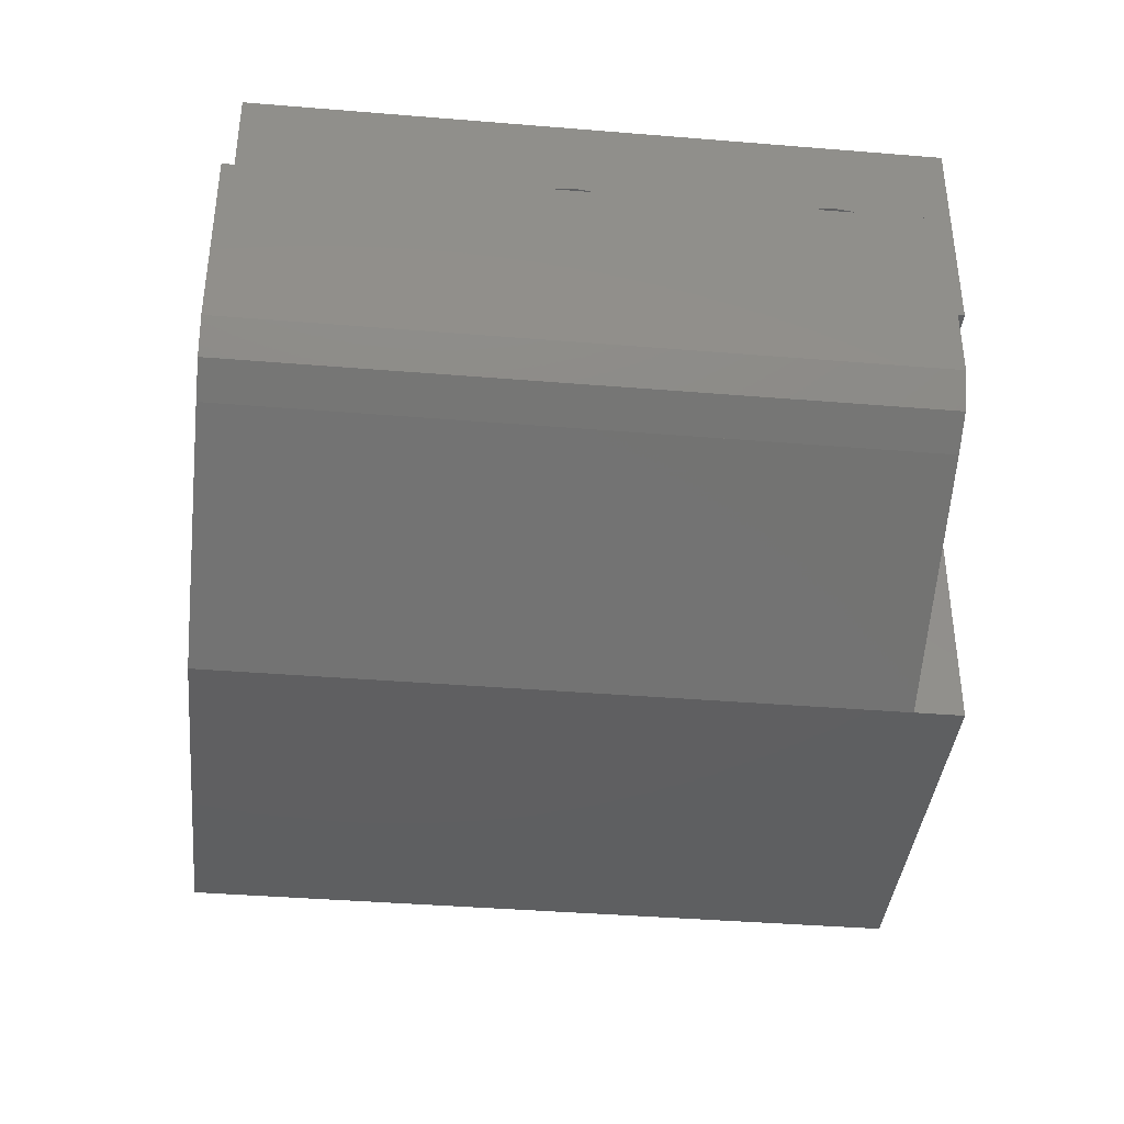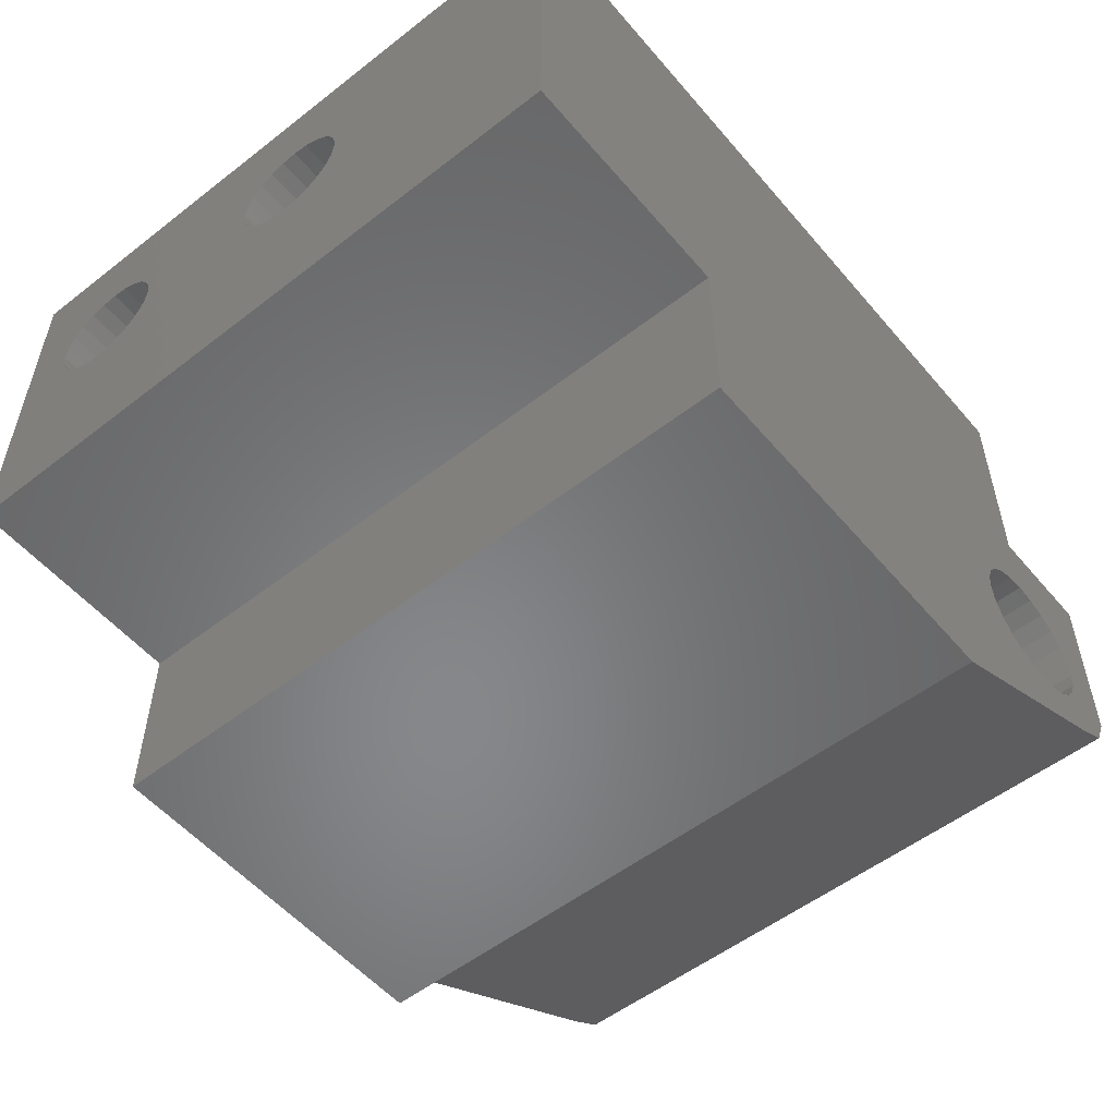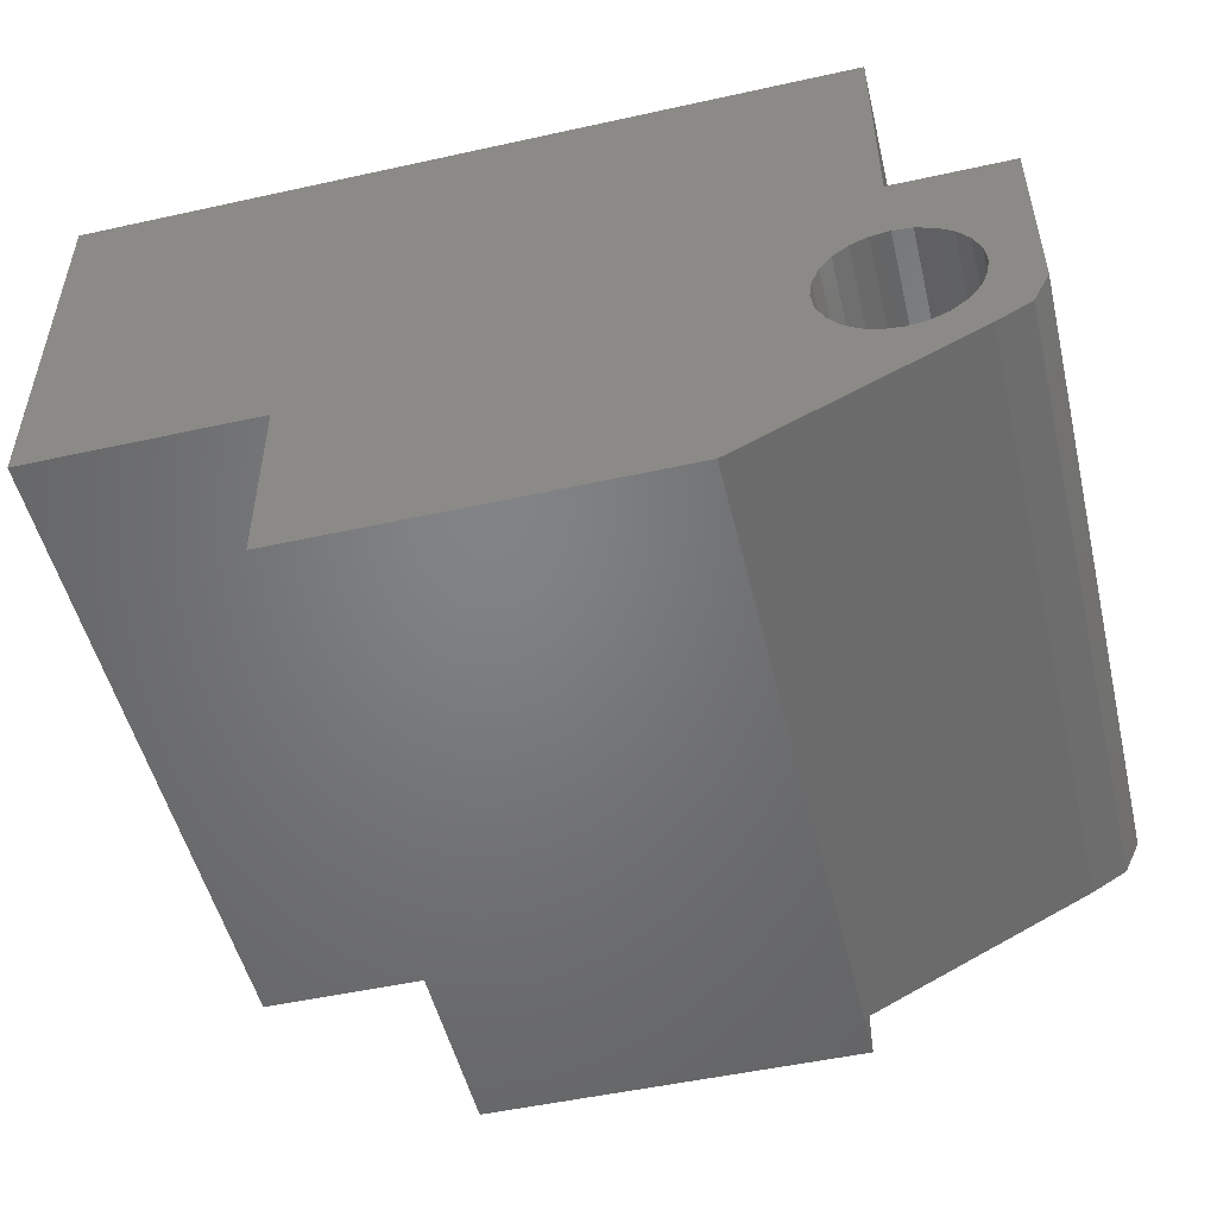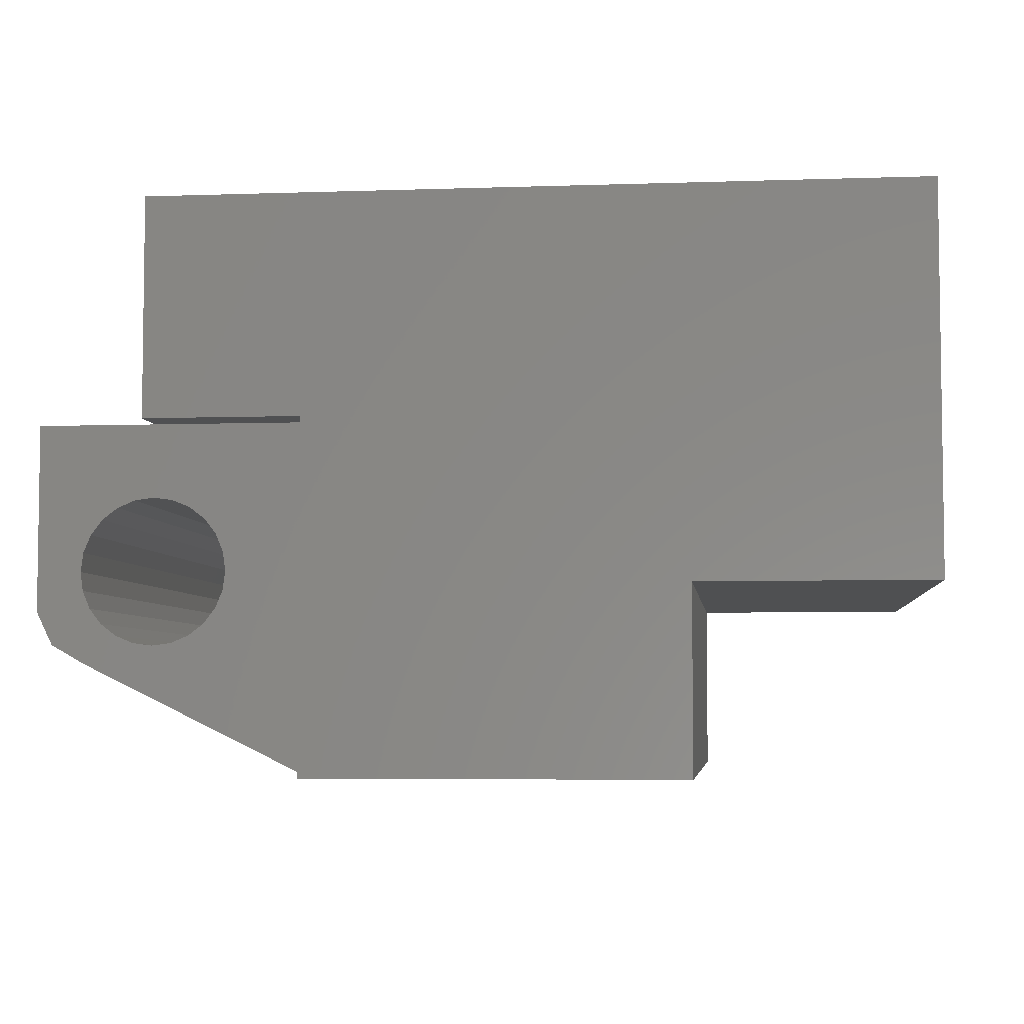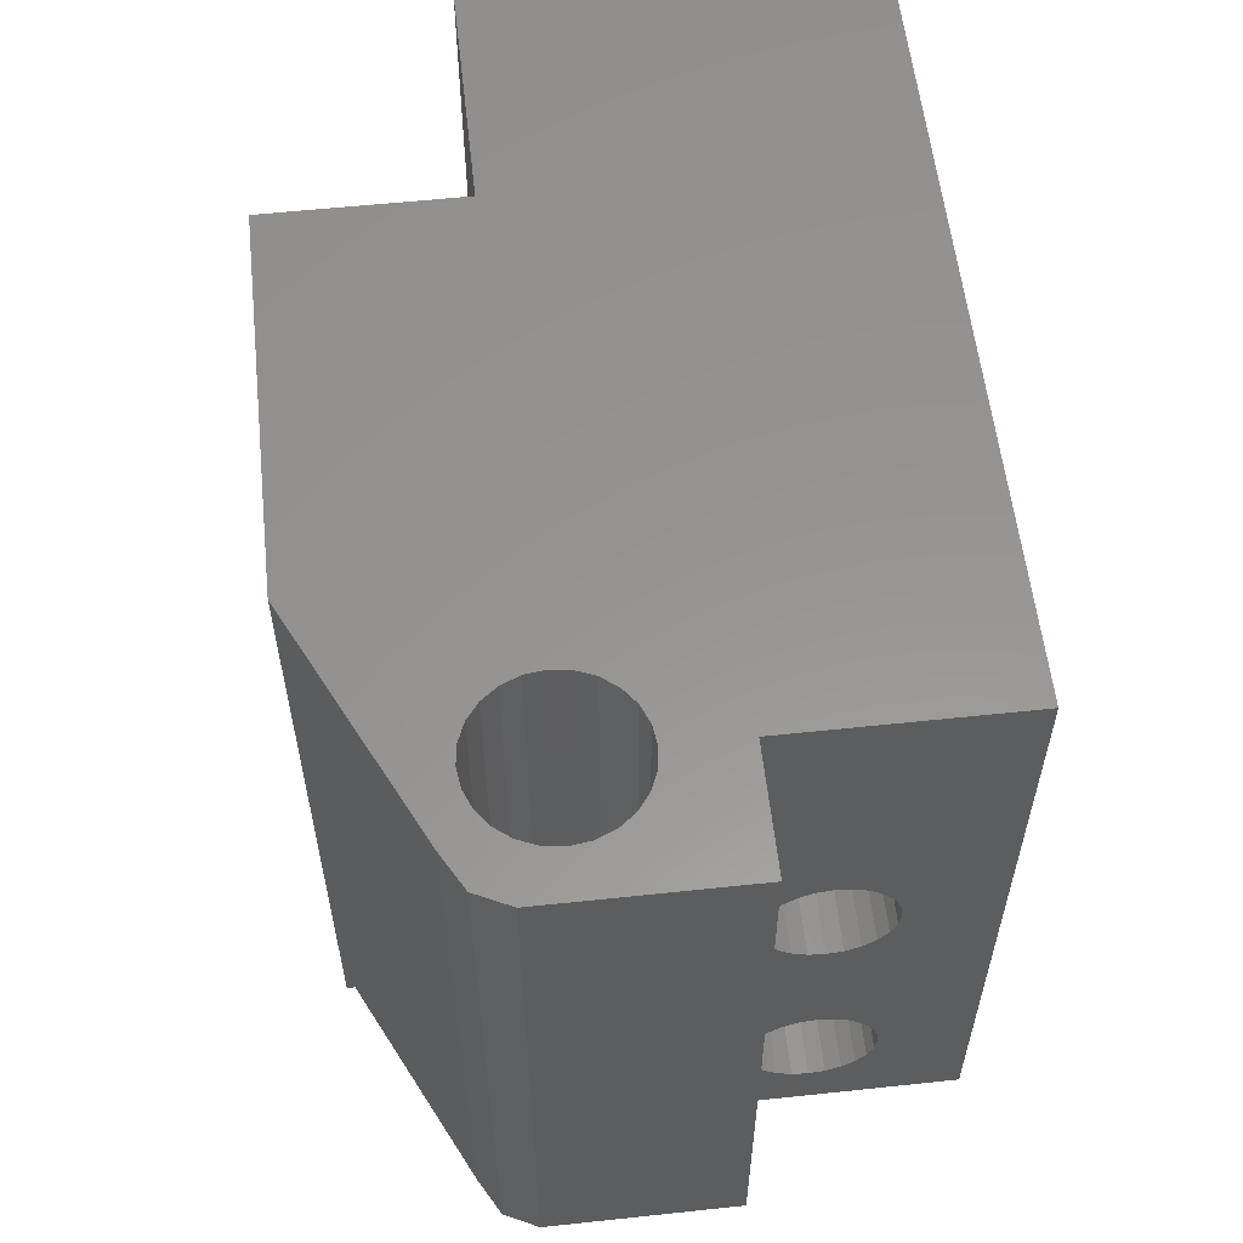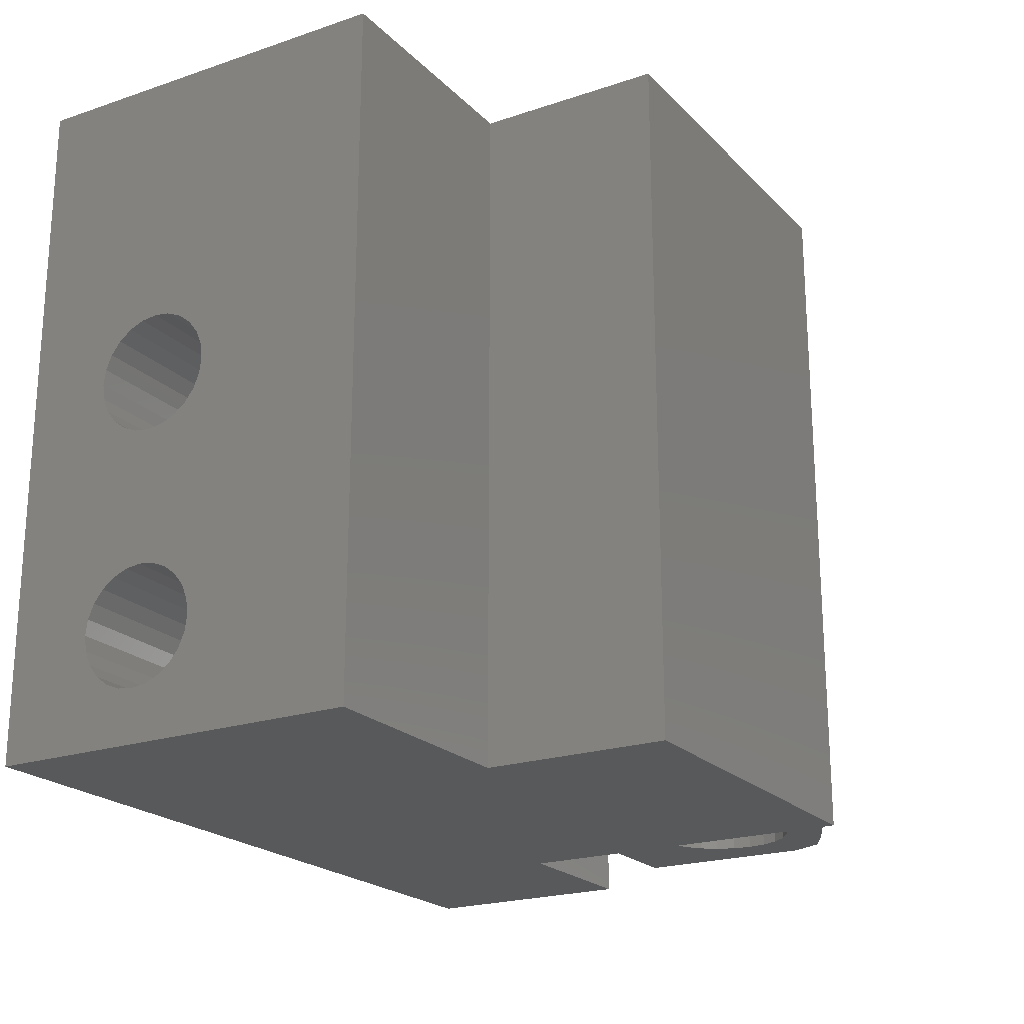
<metadata>
{"format":"stl","ext":"stl","renderer":"f3d","projection":"perspective","resolution":1024,"background":"white","views":[{"elev":-39.0,"azim":-95.9,"up":"+Z"},{"elev":-54.1,"azim":129.5,"up":"+Z"},{"elev":-51.1,"azim":-166.5,"up":"+Z"},{"elev":-5.1,"azim":6.2,"up":"+Z"},{"elev":57.8,"azim":-96.3,"up":"+Y"},{"elev":-21.4,"azim":120.9,"up":"+Y"}]}
</metadata>
<code>
# stl→obj: 175 verts, 358 faces
v 192.3 86.83 23.8
v 192.3 88.71 31.31
v 192.3 88.64 31.84
v 192.3 88.92 30.81
v 192.3 89.24 30.39
v 192.3 89.67 30.06
v 192.3 90.16 29.86
v 192.3 110.4 23.8
v 192.3 90.69 29.79
v 192.3 91.22 29.86
v 192.3 91.72 30.06
v 192.3 92.14 30.39
v 192.3 92.47 30.81
v 192.3 92.67 31.31
v 192.3 92.74 31.84
v 192.3 98.4 30.06
v 192.3 97.98 30.39
v 192.3 97.65 30.81
v 192.3 97.44 31.31
v 192.3 97.37 31.84
v 192.3 98.89 29.86
v 192.3 99.42 29.79
v 192.3 99.96 29.86
v 192.3 100.4 30.06
v 192.3 100.9 30.39
v 192.3 101.2 30.81
v 192.3 101.4 31.31
v 192.3 101.5 31.84
v 192.3 110.4 36.84
v 192.3 86.83 36.84
v 192.3 90.16 33.82
v 192.3 89.67 33.61
v 192.3 89.24 33.29
v 192.3 88.92 32.86
v 192.3 88.71 32.37
v 192.3 90.69 33.89
v 192.3 91.22 33.82
v 192.3 91.72 33.61
v 192.3 92.14 33.29
v 192.3 92.47 32.86
v 192.3 92.67 32.37
v 192.3 98.89 33.82
v 192.3 98.4 33.61
v 192.3 97.98 33.29
v 192.3 97.65 32.86
v 192.3 97.44 32.37
v 192.3 99.42 33.89
v 192.3 99.96 33.82
v 192.3 100.4 33.61
v 192.3 100.9 33.29
v 192.3 101.2 32.86
v 192.3 101.4 32.37
v 162.1 88.42 26.84
v 162.1 98.63 22.99
v 162.1 88.42 22.99
v 162.1 110.4 26.84
v 162.1 110.4 22.99
v 166.1 110.4 26.84
v 165.5 88.42 26.75
v 165.5 110.4 26.75
v 166.1 88.42 26.84
v 164.9 88.42 26.5
v 164.9 110.4 26.5
v 164.3 88.42 26.11
v 164.3 110.4 26.11
v 163.9 110.4 25.59
v 163.9 88.42 25.59
v 163.7 110.4 24.98
v 163.7 88.42 24.98
v 163.6 110.4 24.34
v 163.6 88.42 24.34
v 163.7 110.4 23.69
v 163.7 88.42 23.69
v 163.9 110.4 23.09
v 163.9 88.42 23.09
v 164.3 110.4 22.57
v 164.3 88.42 22.57
v 164.9 110.4 22.17
v 164.9 88.42 22.17
v 165.5 110.4 21.92
v 165.5 88.42 21.92
v 166.1 110.4 21.84
v 166.1 88.42 21.84
v 166.8 110.4 21.92
v 166.8 88.42 21.92
v 167.4 110.4 22.17
v 167.4 88.42 22.17
v 167.9 110.4 22.57
v 167.9 88.42 22.57
v 168.3 110.4 23.09
v 168.3 88.42 23.09
v 168.5 110.4 23.69
v 168.5 88.42 23.69
v 168.6 110.4 24.34
v 168.6 88.42 24.34
v 168.5 110.4 24.98
v 168.5 88.42 24.98
v 168.3 110.4 25.59
v 168.3 88.42 25.59
v 167.9 110.4 26.11
v 167.9 88.42 26.11
v 167.4 88.42 26.5
v 167.4 110.4 26.5
v 166.8 88.42 26.75
v 166.8 110.4 26.75
v 162.7 110.4 21.86
v 163.8 110.4 21.21
v 162.1 110.4 29.34
v 171.5 110.4 17.46
v 184.3 110.4 23.8
v 184.3 110.4 17.46
v 166.1 110.4 29.34
v 166.1 110.4 36.84
v 162.1 88.42 29.34
v 166.1 88.42 29.34
v 184.3 86.83 23.8
v 163.8 98.63 21.21
v 163.8 88.42 21.21
v 171.5 88.42 17.46
v 162.7 98.63 21.86
v 162.7 88.42 21.86
v 184.3 86.83 17.46
v 171.5 86.83 17.46
v 166.1 86.83 36.84
v 166.1 88.92 32.86
v 166.1 86.83 29.34
v 166.1 89.24 33.29
v 166.1 89.67 33.61
v 166.1 90.16 33.82
v 166.1 88.71 32.37
v 166.1 88.64 31.84
v 166.1 90.69 33.89
v 166.1 91.22 33.82
v 166.1 91.72 33.61
v 166.1 92.14 33.29
v 166.1 92.47 32.86
v 166.1 92.67 32.37
v 166.1 98.89 33.82
v 166.1 92.74 31.84
v 166.1 98.4 33.61
v 166.1 97.98 33.29
v 166.1 97.65 32.86
v 166.1 97.44 32.37
v 166.1 97.37 31.84
v 166.1 99.42 33.89
v 166.1 99.96 33.82
v 166.1 100.4 33.61
v 166.1 100.9 33.29
v 166.1 101.2 32.86
v 166.1 101.4 32.37
v 166.1 101.5 31.84
v 166.1 90.69 29.79
v 166.1 90.16 29.86
v 166.1 89.67 30.06
v 166.1 89.24 30.39
v 166.1 88.92 30.81
v 166.1 88.71 31.31
v 166.1 91.22 29.86
v 166.1 91.72 30.06
v 166.1 99.42 29.79
v 166.1 92.14 30.39
v 166.1 98.89 29.86
v 166.1 92.47 30.81
v 166.1 92.67 31.31
v 166.1 98.4 30.06
v 166.1 97.98 30.39
v 166.1 97.65 30.81
v 166.1 97.44 31.31
v 166.1 99.96 29.86
v 166.1 100.4 30.06
v 166.1 100.9 30.39
v 166.1 101.2 30.81
v 166.1 101.4 31.31
v 171.5 86.83 29.34
v 171.5 88.42 29.34
f 1 2 3
f 2 1 4
f 4 1 5
f 5 1 6
f 6 1 7
f 7 1 8
f 7 8 9
f 9 8 10
f 10 8 11
f 11 8 12
f 12 8 13
f 13 8 14
f 14 8 15
f 15 8 16
f 15 16 17
f 15 17 18
f 15 18 19
f 15 19 20
f 16 8 21
f 21 8 22
f 22 8 23
f 23 8 24
f 24 8 25
f 25 8 26
f 26 8 27
f 27 8 28
f 28 8 29
f 30 31 29
f 31 30 32
f 32 30 33
f 33 30 34
f 34 30 35
f 35 30 1
f 35 1 3
f 29 31 36
f 29 36 37
f 29 37 38
f 29 38 39
f 29 39 40
f 29 40 41
f 29 41 42
f 42 41 15
f 42 15 43
f 43 15 44
f 44 15 45
f 45 15 46
f 46 15 20
f 29 42 47
f 29 47 48
f 29 48 49
f 29 49 50
f 29 50 51
f 29 51 52
f 29 52 28
f 53 54 55
f 54 53 56
f 54 56 57
f 58 59 60
f 59 58 61
f 60 62 63
f 62 60 59
f 63 64 65
f 64 63 62
f 66 64 67
f 64 66 65
f 68 67 69
f 67 68 66
f 70 69 71
f 69 70 68
f 72 71 73
f 71 72 70
f 74 73 75
f 73 74 72
f 76 75 77
f 75 76 74
f 77 78 76
f 78 77 79
f 79 80 78
f 80 79 81
f 81 82 80
f 82 81 83
f 83 84 82
f 84 83 85
f 85 86 84
f 86 85 87
f 87 88 86
f 88 87 89
f 90 89 91
f 89 90 88
f 92 91 93
f 91 92 90
f 94 93 95
f 93 94 92
f 96 95 97
f 95 96 94
f 98 97 99
f 97 98 96
f 100 99 101
f 99 100 98
f 100 102 103
f 102 100 101
f 103 104 105
f 104 103 102
f 105 61 58
f 61 105 104
f 106 82 107
f 82 106 80
f 80 106 57
f 80 57 78
f 78 57 76
f 76 57 74
f 74 57 56
f 74 56 72
f 72 56 70
f 70 56 68
f 68 56 66
f 66 56 65
f 65 56 63
f 63 56 60
f 60 56 58
f 58 56 108
f 109 110 111
f 110 109 107
f 110 107 82
f 110 82 84
f 110 84 86
f 110 86 88
f 110 88 90
f 110 90 92
f 110 92 94
f 110 94 8
f 8 94 29
f 29 94 96
f 29 96 98
f 29 98 100
f 29 100 103
f 29 103 105
f 29 105 58
f 29 58 112
f 112 58 108
f 29 112 113
f 108 53 114
f 53 108 56
f 115 108 114
f 108 115 112
f 8 116 110
f 116 8 1
f 117 118 107
f 119 107 118
f 109 107 119
f 55 120 121
f 120 55 54
f 117 121 120
f 121 117 118
f 54 106 120
f 106 54 57
f 107 120 106
f 120 107 117
f 111 116 122
f 116 111 110
f 111 119 109
f 119 111 123
f 123 111 122
f 124 29 113
f 29 124 30
f 124 125 126
f 125 124 127
f 127 124 128
f 128 124 129
f 129 124 113
f 126 125 130
f 126 130 131
f 126 131 115
f 129 113 132
f 132 113 133
f 133 113 134
f 134 113 135
f 135 113 136
f 136 113 137
f 137 113 138
f 137 138 139
f 139 138 140
f 139 140 141
f 139 141 142
f 139 142 143
f 139 143 144
f 138 113 145
f 145 113 146
f 146 113 147
f 147 113 148
f 148 113 149
f 149 113 150
f 150 113 151
f 115 152 112
f 152 115 153
f 153 115 154
f 154 115 155
f 155 115 156
f 156 115 157
f 157 115 131
f 112 152 158
f 112 158 159
f 112 159 160
f 160 159 161
f 160 161 162
f 162 161 163
f 162 163 164
f 162 164 139
f 162 139 165
f 165 139 166
f 166 139 167
f 167 139 168
f 168 139 144
f 112 160 169
f 112 169 170
f 112 170 171
f 112 171 172
f 112 172 173
f 112 173 151
f 112 151 113
f 122 174 123
f 174 122 116
f 174 116 1
f 174 1 30
f 174 30 126
f 126 30 124
f 175 123 174
f 123 175 119
f 119 85 118
f 85 119 87
f 87 119 89
f 89 119 91
f 91 119 175
f 118 85 83
f 91 175 93
f 93 175 95
f 95 175 97
f 97 175 99
f 99 175 101
f 101 175 102
f 102 175 104
f 104 175 61
f 61 175 53
f 53 175 114
f 114 175 115
f 83 121 118
f 121 83 81
f 121 81 55
f 55 81 79
f 55 79 77
f 55 77 75
f 55 75 53
f 53 75 73
f 53 73 71
f 53 71 69
f 53 69 67
f 53 67 64
f 53 64 62
f 53 62 59
f 53 59 61
f 175 126 115
f 126 175 174
f 39 136 40
f 136 39 135
f 39 134 135
f 134 39 38
f 38 133 134
f 133 38 37
f 37 132 133
f 132 37 36
f 36 129 132
f 129 36 31
f 31 128 129
f 128 31 32
f 32 127 128
f 127 32 33
f 127 34 125
f 34 127 33
f 125 35 130
f 35 125 34
f 130 3 131
f 3 130 35
f 131 2 157
f 2 131 3
f 157 4 156
f 4 157 2
f 156 5 155
f 5 156 4
f 5 154 155
f 154 5 6
f 6 153 154
f 153 6 7
f 7 152 153
f 152 7 9
f 9 158 152
f 158 9 10
f 10 159 158
f 159 10 11
f 11 161 159
f 161 11 12
f 13 161 12
f 161 13 163
f 14 163 13
f 163 14 164
f 15 164 14
f 164 15 139
f 41 139 15
f 139 41 137
f 40 137 41
f 137 40 136
f 47 138 145
f 138 47 42
f 42 140 138
f 140 42 43
f 43 141 140
f 141 43 44
f 141 45 142
f 45 141 44
f 142 46 143
f 46 142 45
f 143 20 144
f 20 143 46
f 144 19 168
f 19 144 20
f 168 18 167
f 18 168 19
f 167 17 166
f 17 167 18
f 17 165 166
f 165 17 16
f 16 162 165
f 162 16 21
f 21 160 162
f 160 21 22
f 22 169 160
f 169 22 23
f 23 170 169
f 170 23 24
f 24 171 170
f 171 24 25
f 26 171 25
f 171 26 172
f 27 172 26
f 172 27 173
f 28 173 27
f 173 28 151
f 52 151 28
f 151 52 150
f 51 150 52
f 150 51 149
f 50 149 51
f 149 50 148
f 50 147 148
f 147 50 49
f 49 146 147
f 146 49 48
f 48 145 146
f 145 48 47

</code>
